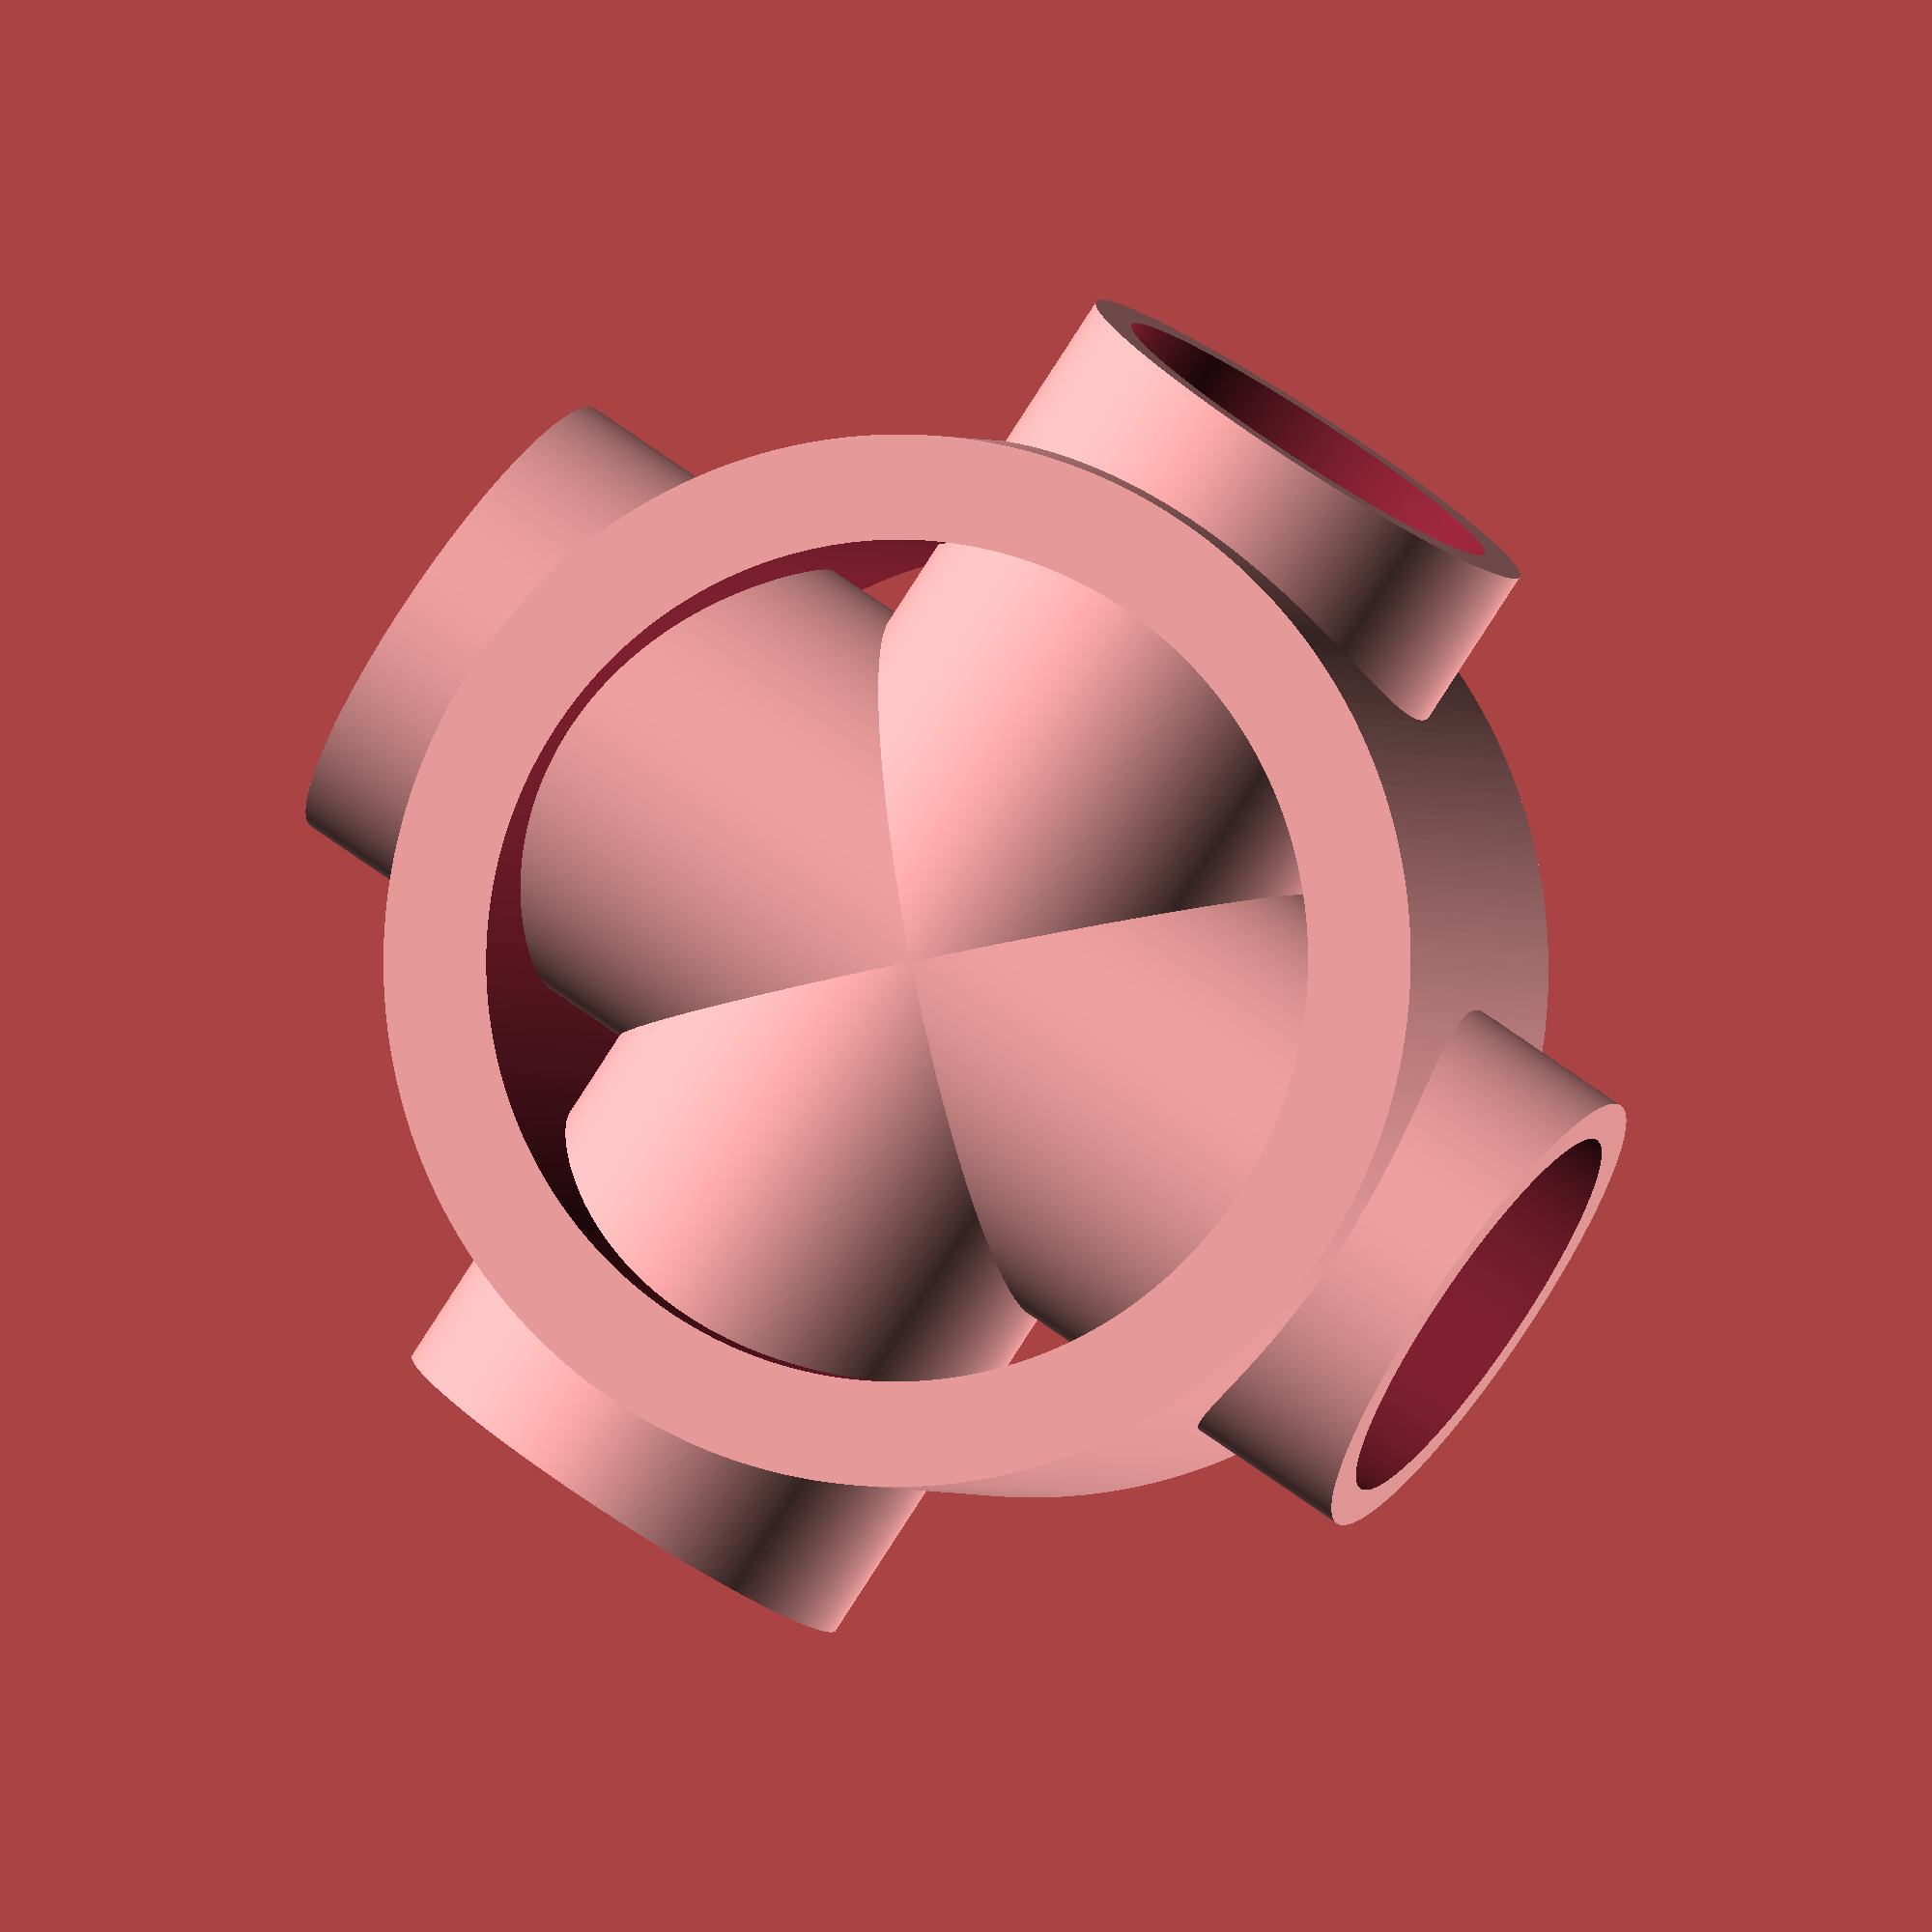
<openscad>
main_hole_outer_Radius = 25;
main_hole_inner_radius = 20;
main_hole_height = 30;


side_holes_outer_Radius = 12;
side_holes_inner_radius = 10;
side_holes_height = 60;



difference() {
    $fn = 360;
    cylinder(
        main_hole_height,
        main_hole_outer_Radius,
        main_hole_outer_Radius,
        center = true
    );
    cylinder(
        (main_hole_height + 2),
        main_hole_inner_radius,
        main_hole_inner_radius,
        center = true
    );
}

rotate ([90,0,0])
    difference() {
        $fn = 360;
        cylinder(
            side_holes_height,
            side_holes_outer_Radius,
            side_holes_outer_Radius,
            center = true
        );
        cylinder(
            (side_holes_height + 2),
            side_holes_inner_radius,
            side_holes_inner_radius,
            center = true
        );
    }
    
rotate ([90,0,90])
    difference() {
        $fn = 360;
        cylinder(
            side_holes_height,
            side_holes_outer_Radius,
            side_holes_outer_Radius,
            center = true
        );
        cylinder(
            (side_holes_height + 2),
            side_holes_inner_radius,
            side_holes_inner_radius,
            center = true
        );
    }
</openscad>
<views>
elev=1.0 azim=56.3 roll=192.6 proj=o view=wireframe
</views>
